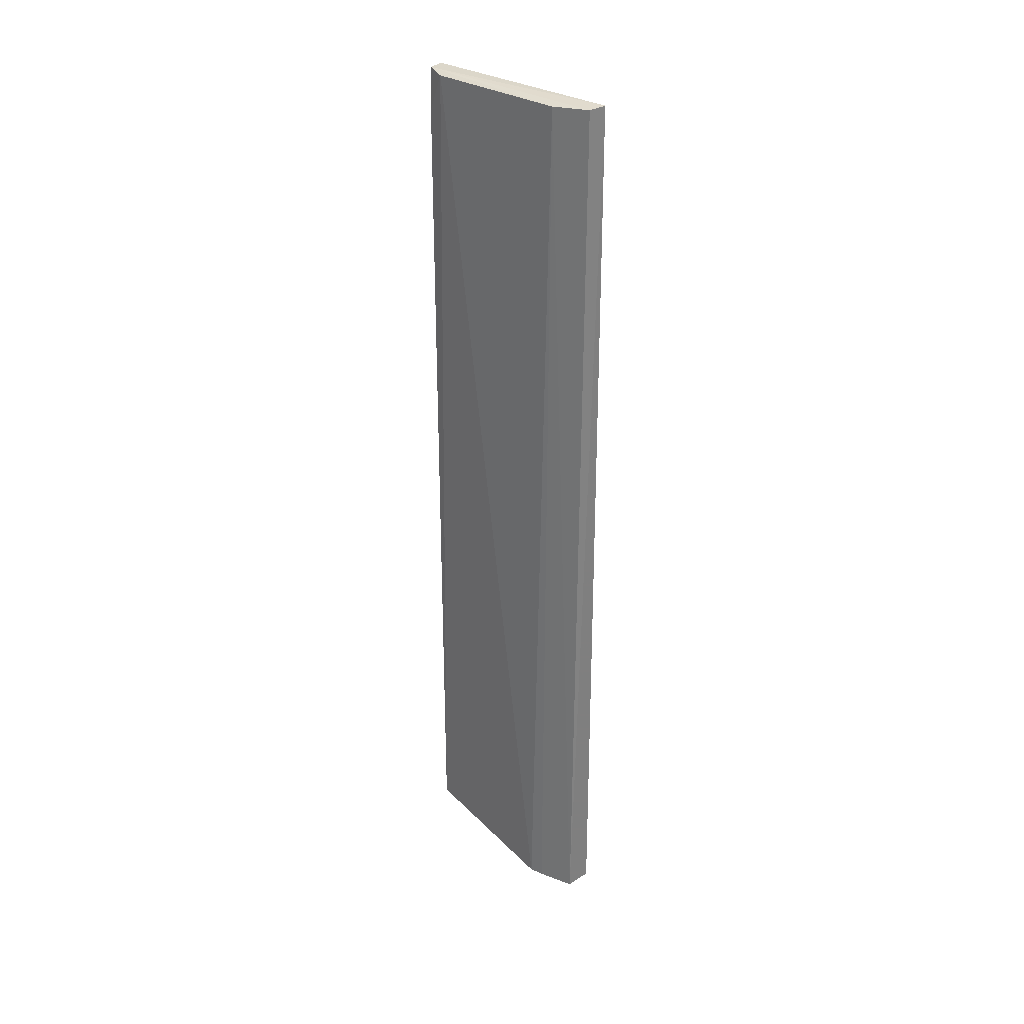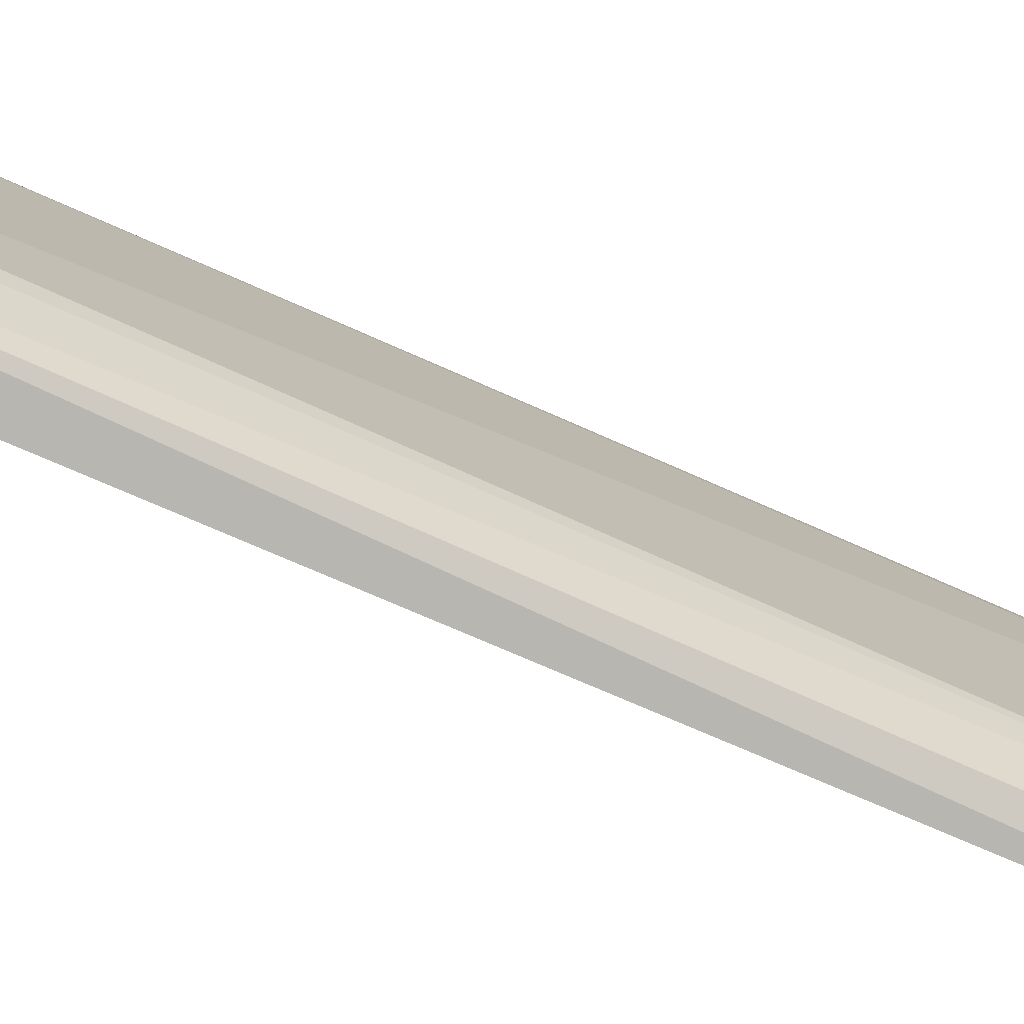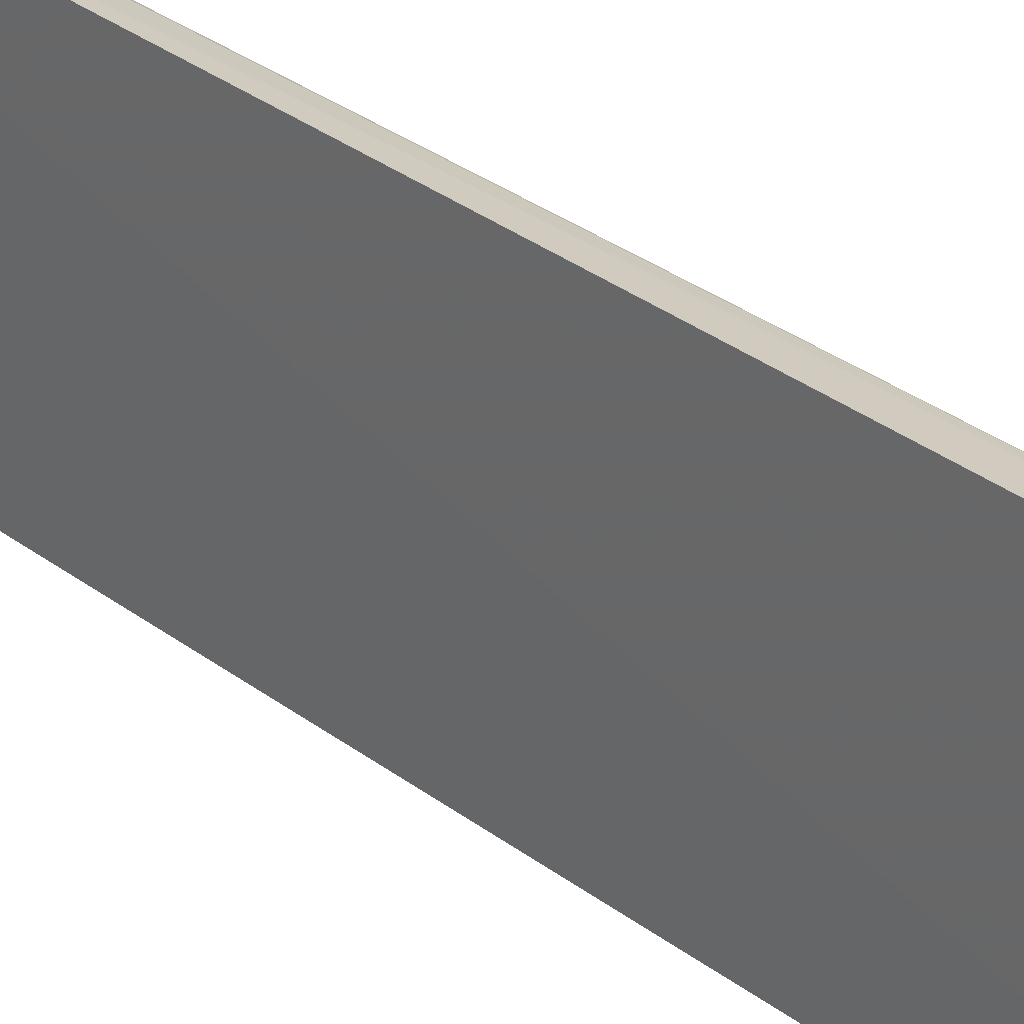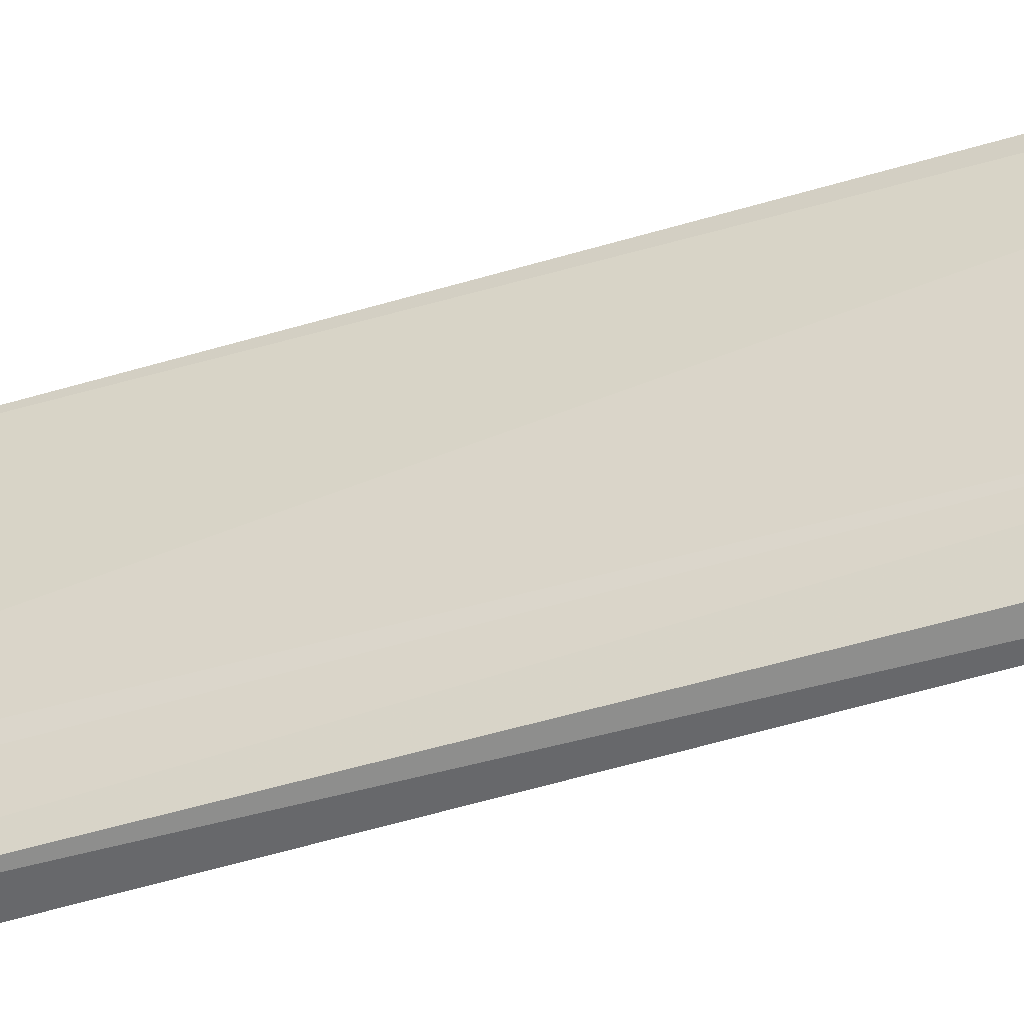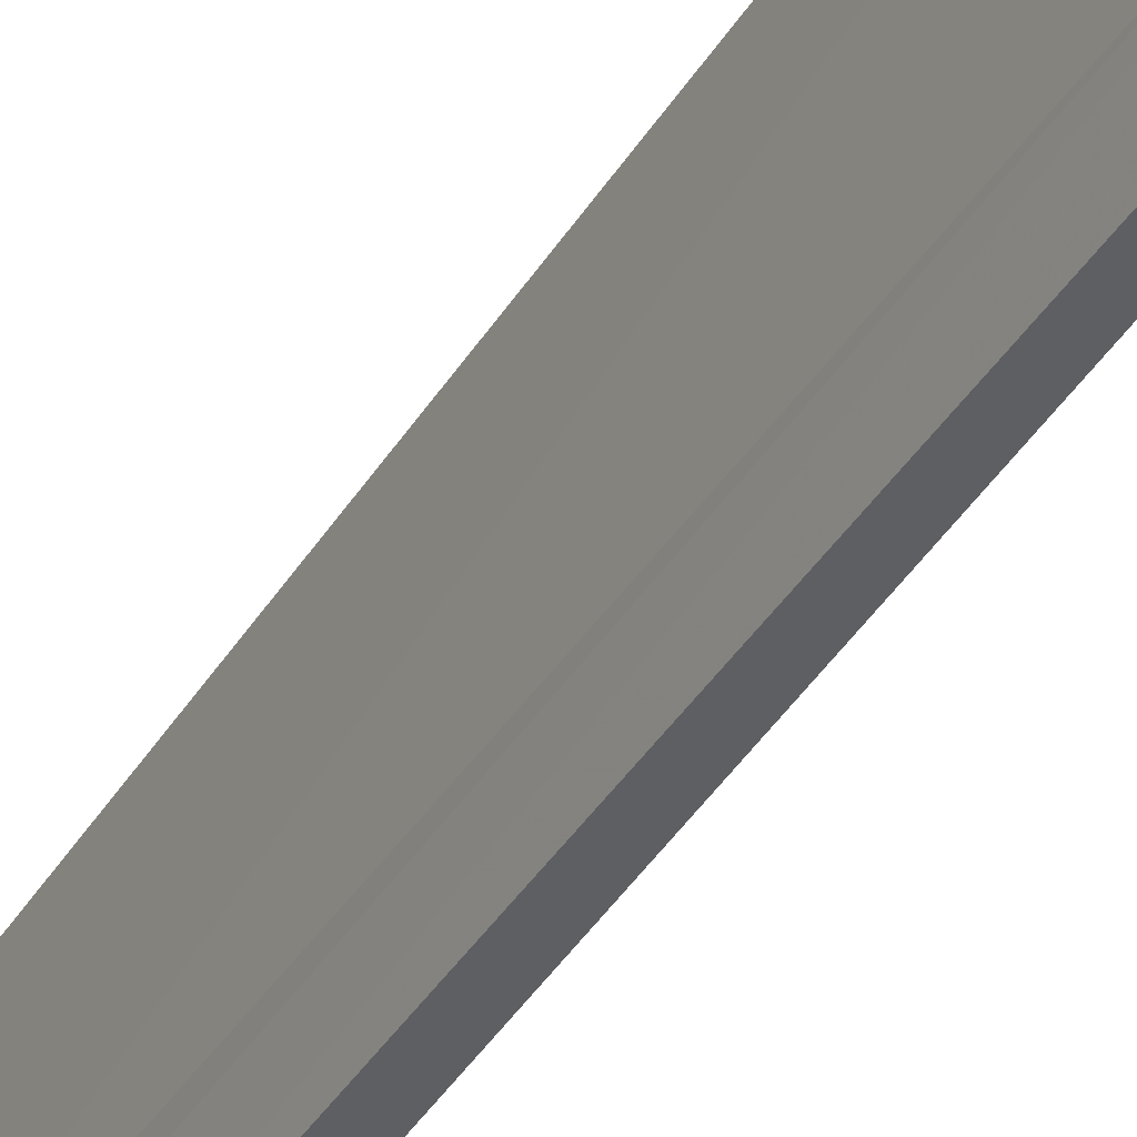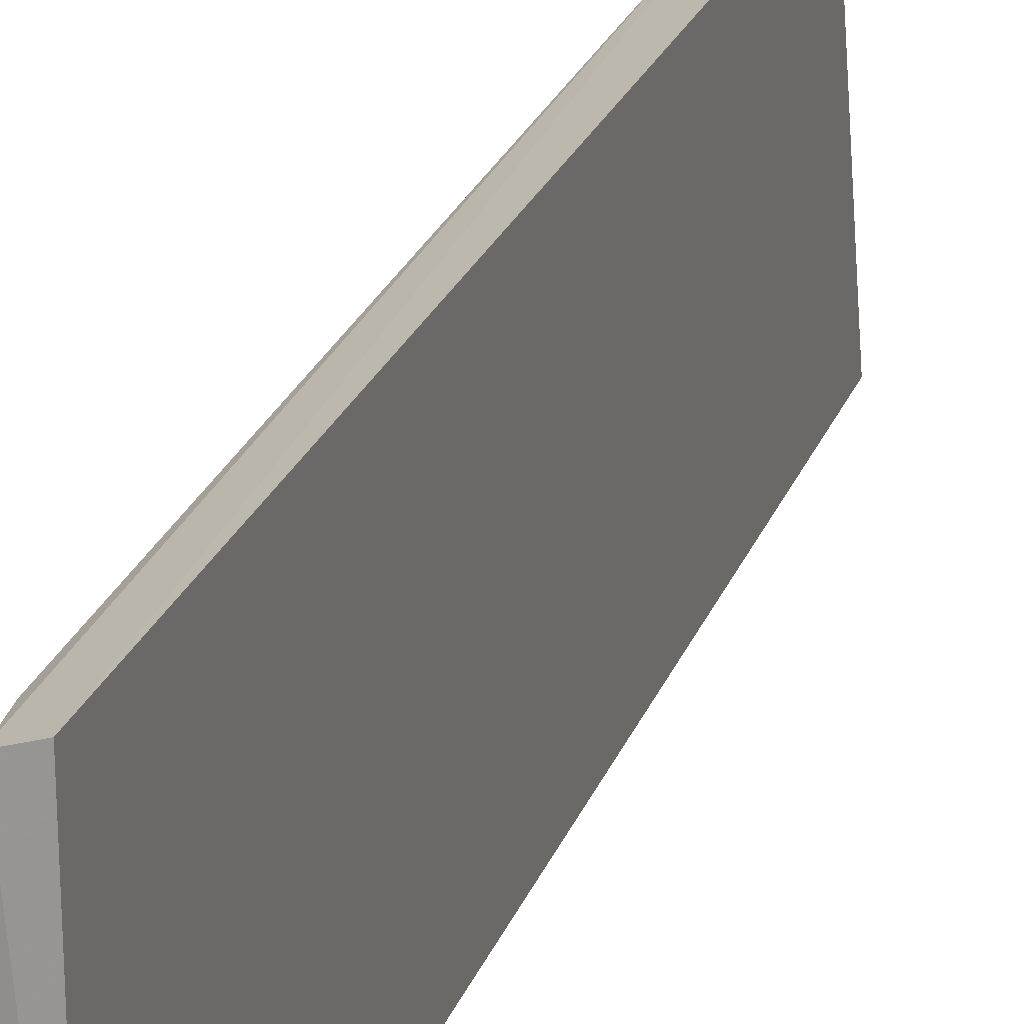
<metadata>
{"format":"obj","ext":"obj","renderer":"f3d","projection":"perspective","resolution":1024,"background":"white","views":[{"elev":30.7,"azim":-46.5,"up":"+Z"},{"elev":-77.4,"azim":-113.6,"up":"+Y"},{"elev":30.6,"azim":137.6,"up":"+Y"},{"elev":-48.8,"azim":-71.1,"up":"+Y"},{"elev":-40.0,"azim":-28.6,"up":"+Y"},{"elev":19.2,"azim":13.8,"up":"+Y"}]}
</metadata>
<code>
v -0.3115 0.05191 0.4309
v -0.3053 0.05357 -0.3939
v -0.3153 0.237 0.43
v -0.3107 0.2358 -0.3636
v -0.3403 0.09958 -0.3939
v -0.3293 0.05525 -0.3939
v -0.3166 0.09599 -0.3939
v -0.3351 0.08806 0.4277
v -0.3357 0.2303 -0.3636
v -0.3302 0.2329 0.43
v -0.3253 0.05632 0.4293
v -0.3379 0.08731 -0.3939
v -0.3367 0.2154 0.4277
v -0.3347 0.23 0.3938
f 1 2 3
f 3 2 4
f 6 2 1
f 7 5 4
f 7 4 2
f 7 6 5
f 7 2 6
f 9 3 4
f 9 4 5
f 10 1 3
f 10 3 9
f 11 8 6
f 11 6 1
f 11 10 8
f 11 1 10
f 12 8 5
f 12 5 6
f 12 6 8
f 13 9 5
f 13 5 8
f 13 8 10
f 14 13 10
f 14 10 9
f 14 9 13

</code>
